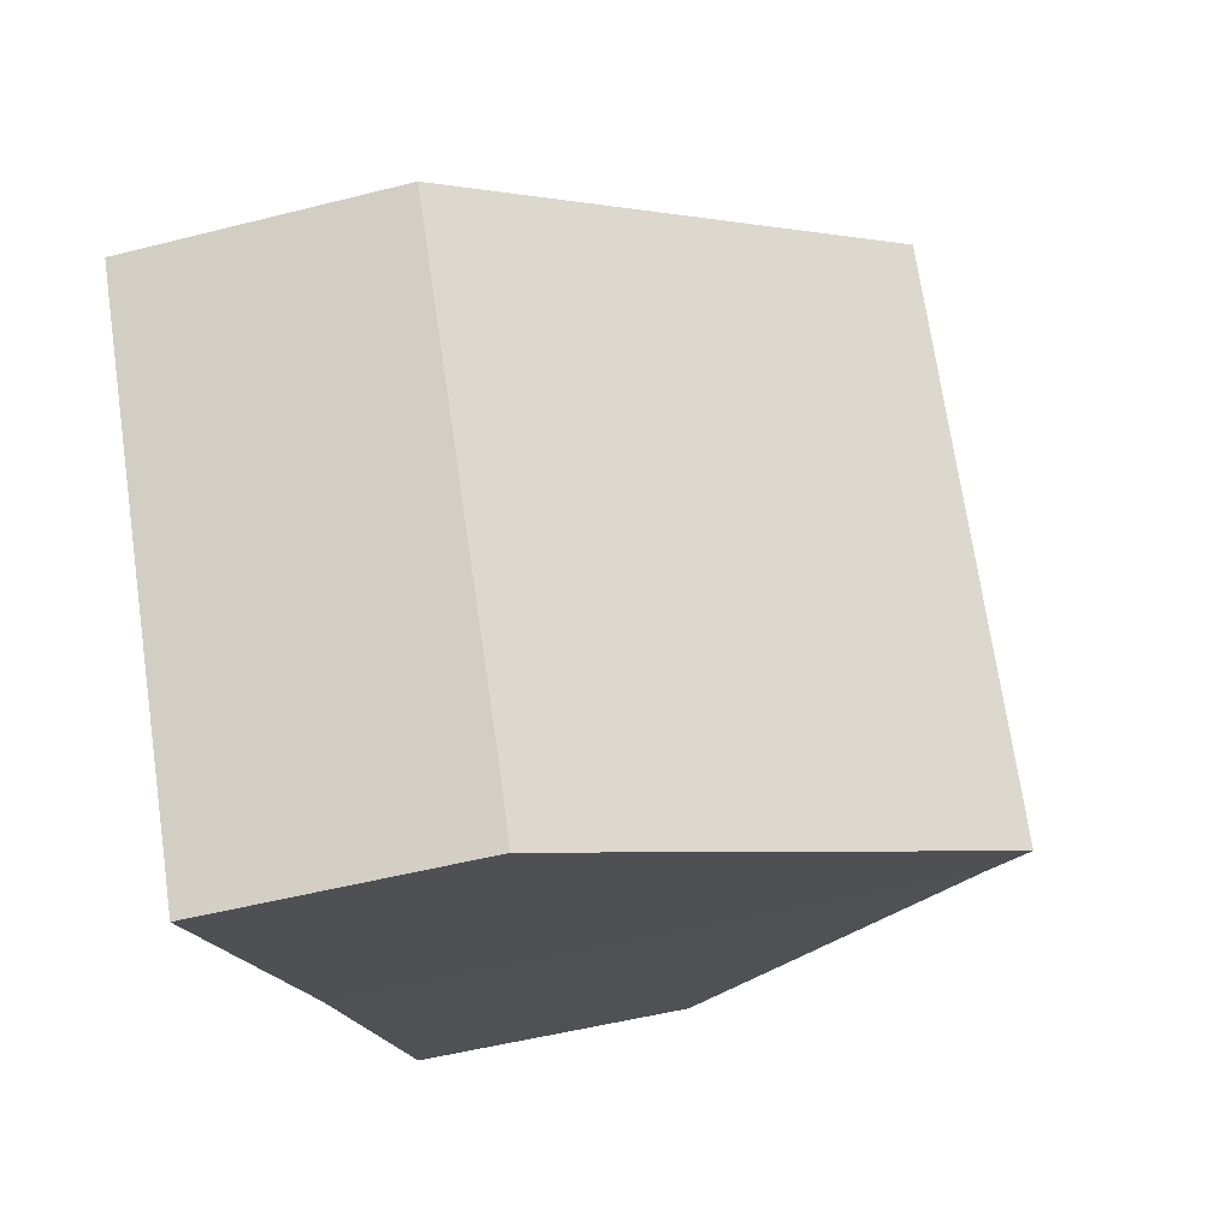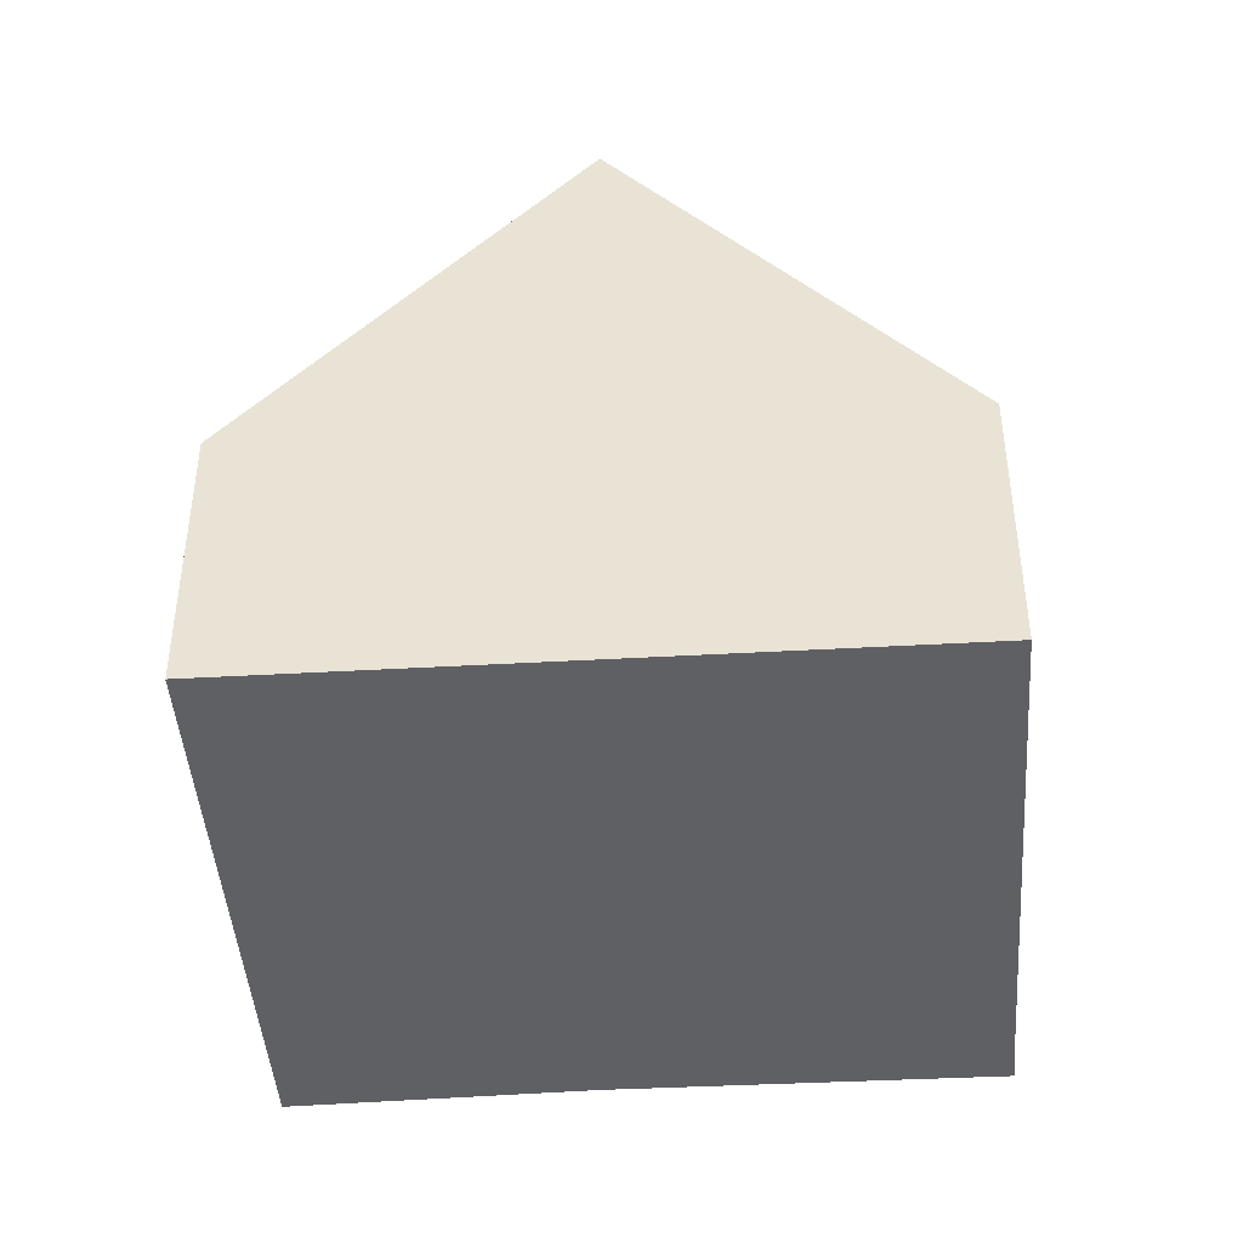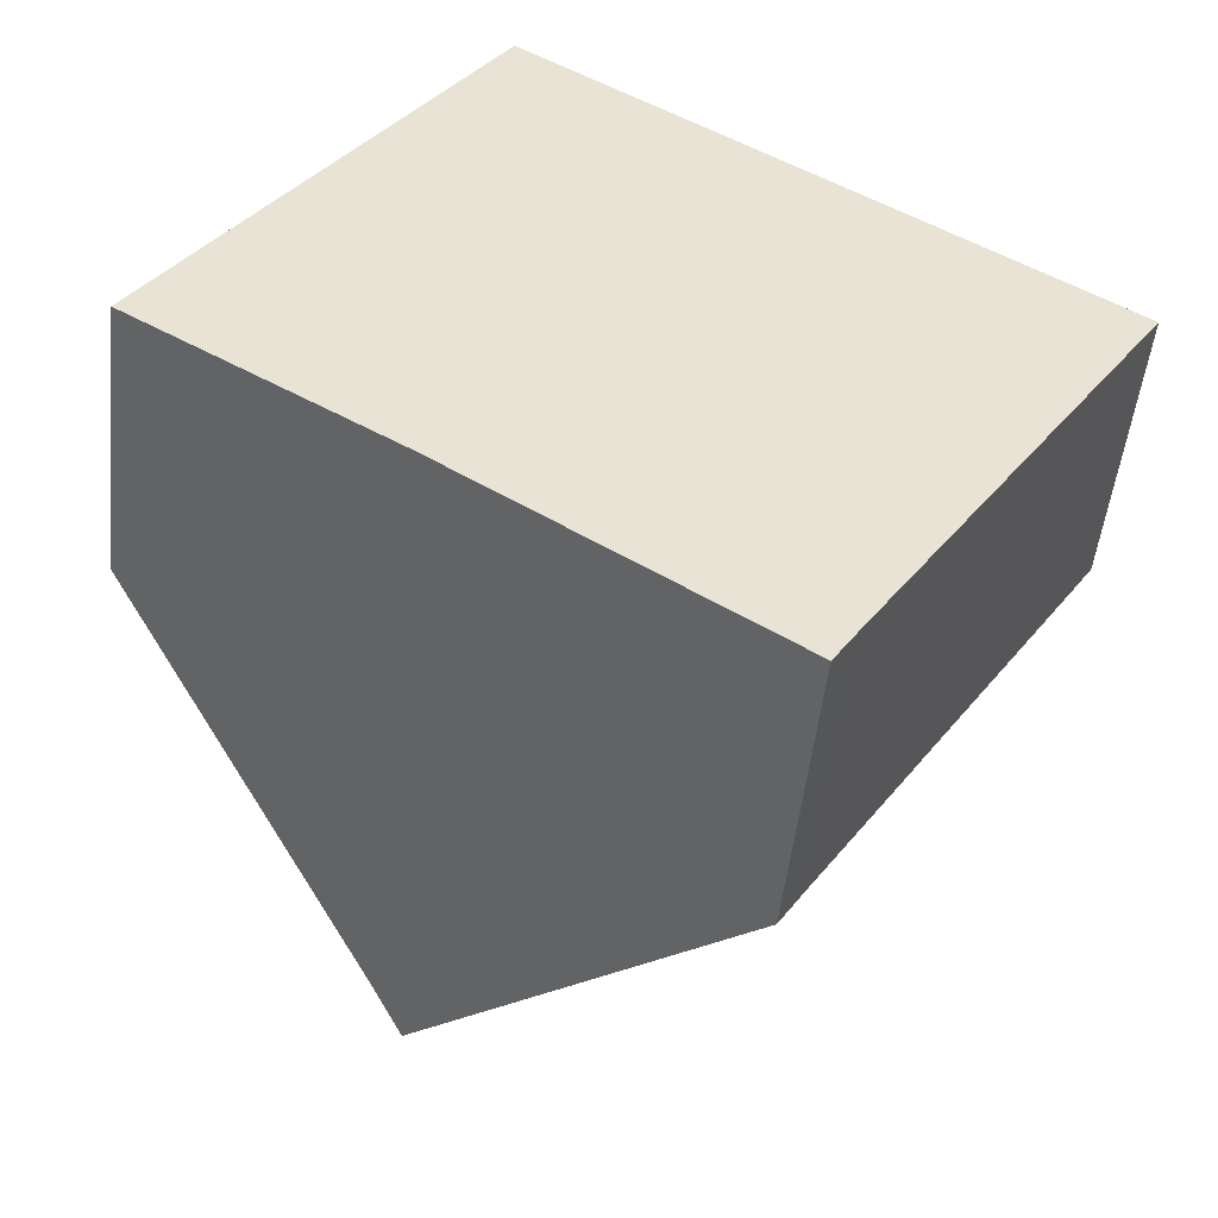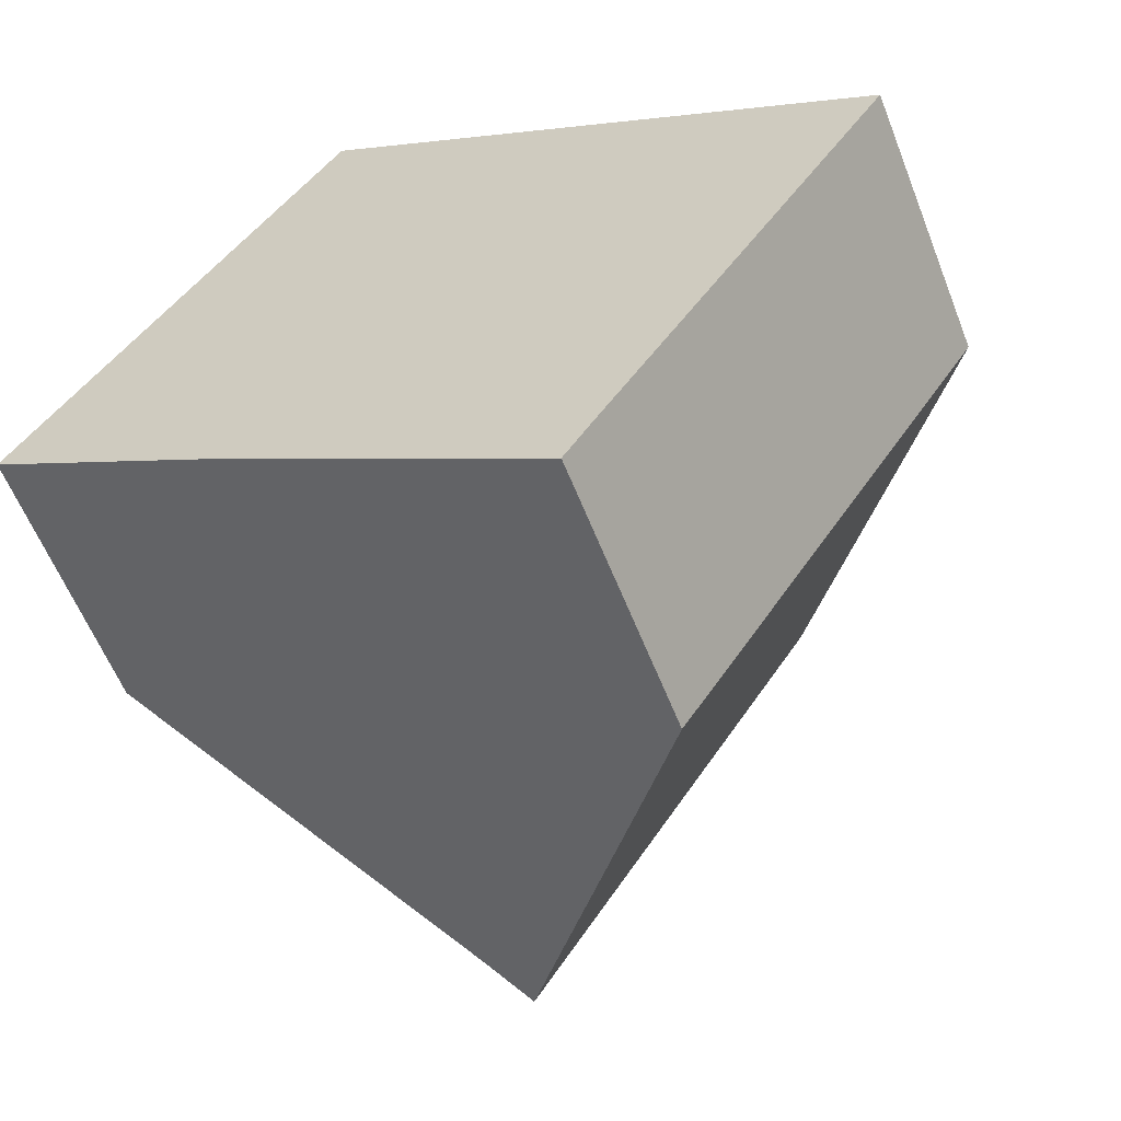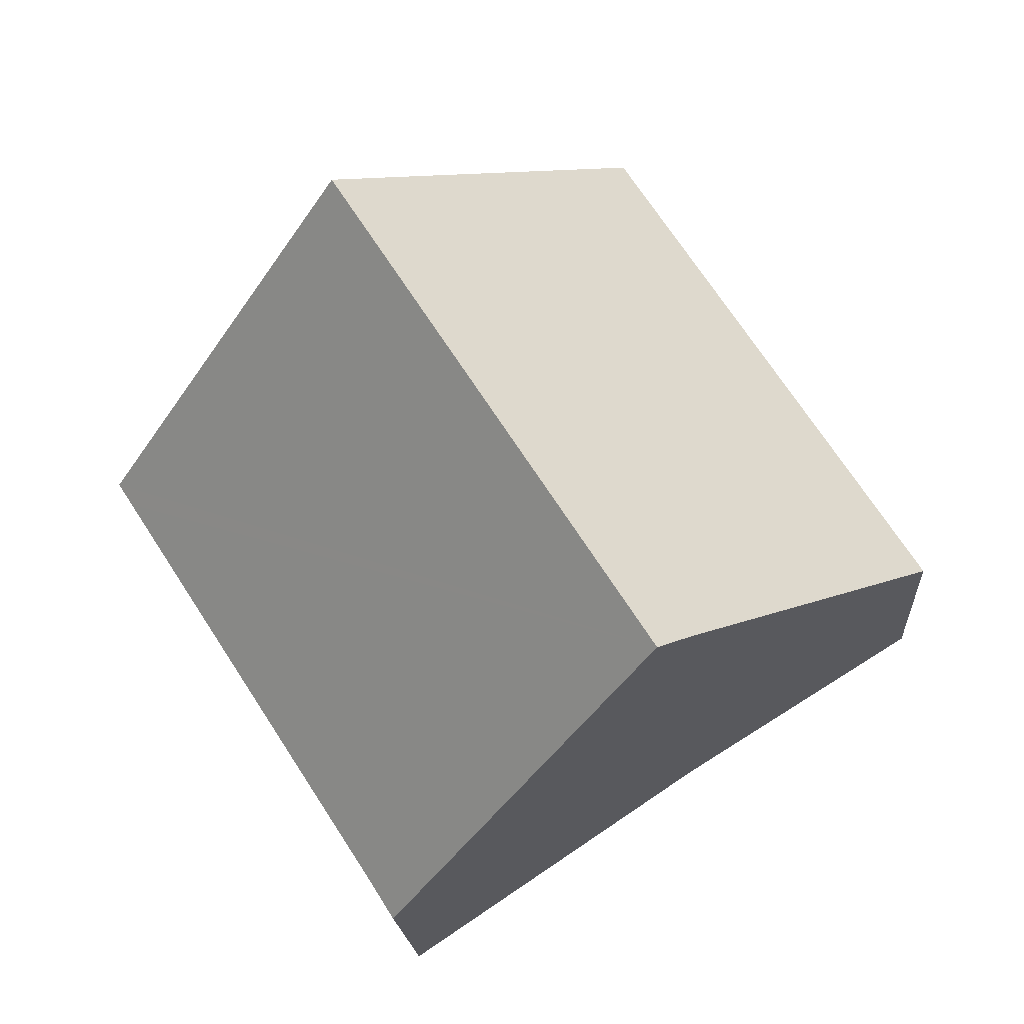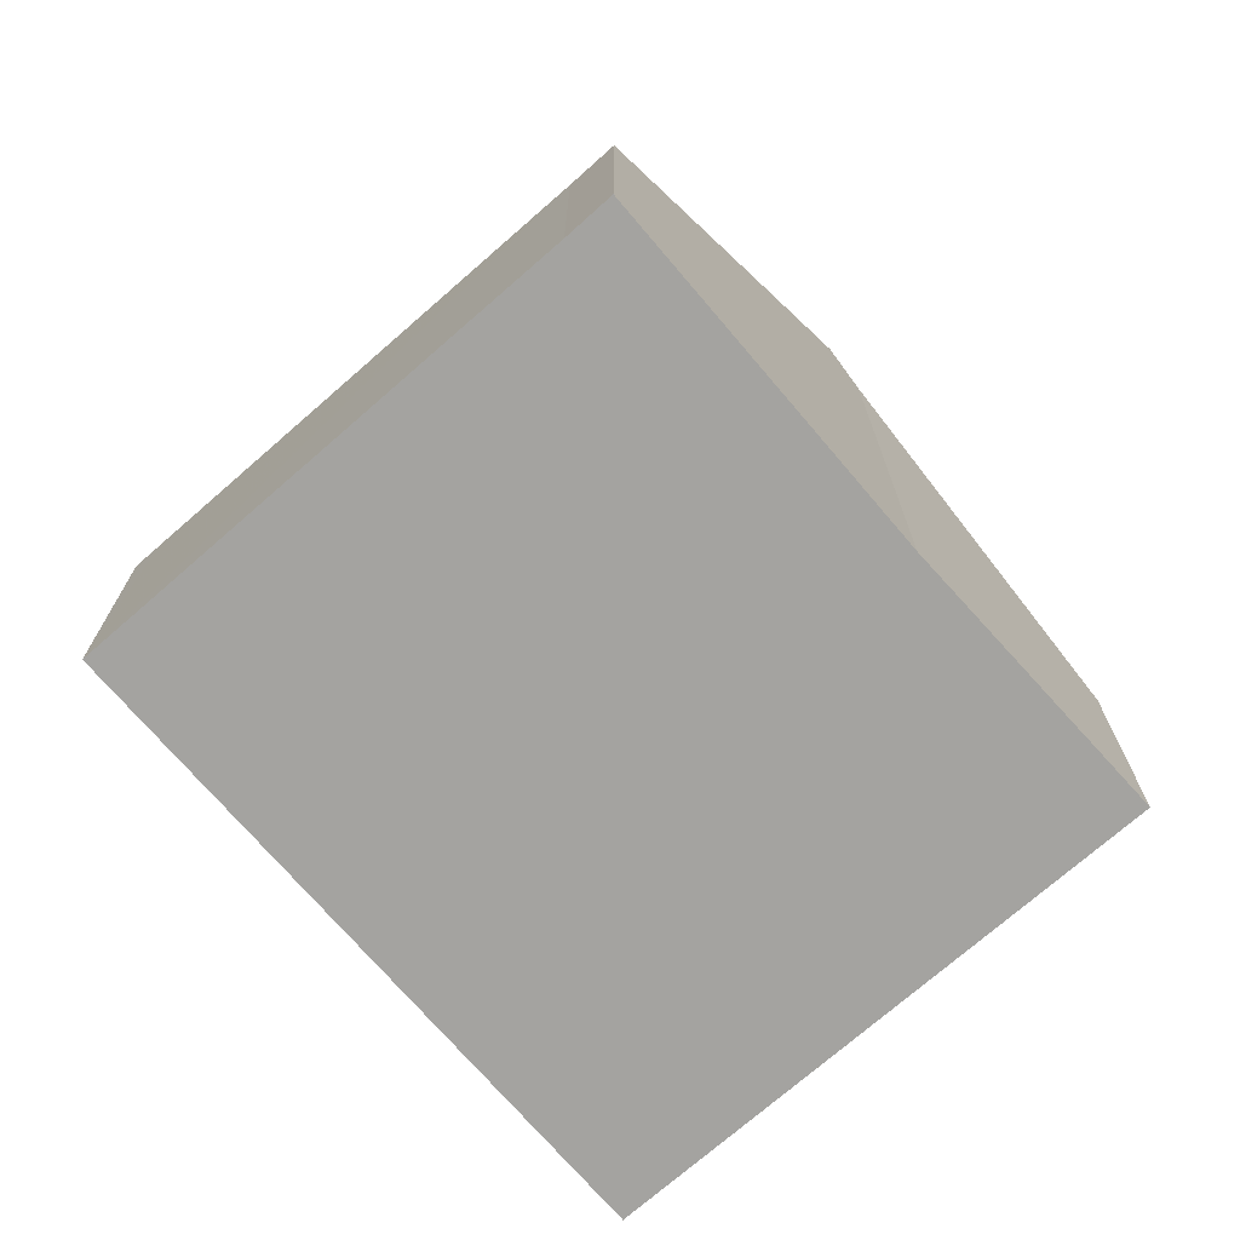
<metadata>
{"format":"obj","ext":"obj","renderer":"f3d","projection":"perspective","resolution":1024,"background":"white","views":[{"elev":-51.6,"azim":105.4,"up":"+Z"},{"elev":-44.3,"azim":37.1,"up":"+Y"},{"elev":-50.2,"azim":-6.2,"up":"+Z"},{"elev":-59.3,"azim":21.4,"up":"+Z"},{"elev":-18.2,"azim":-176.4,"up":"+Z"},{"elev":-72.8,"azim":164.1,"up":"+Y"}]}
</metadata>
<code>
v  3.703 8.356 -2.325
v  4.082 3.557 6.314
v  7.735 8.356 3.912
v  0.78 3.558 1.206
v  3.268 7.781 -2.034
v  0 3.557 2.178e-16
v  11.39 3.558 1.51
v  11.19 3.559 1.206
v  7.696 3.564 -4.191
v  7.34 3.555 -4.757
v  0 0 0
v  4.082 -3.866e-16 6.314
v  0.78 -7.385e-17 1.206
v  7.735 -2.395e-16 3.912
v  11.39 -9.246e-17 1.51
v  11.19 -7.385e-17 1.206
v  7.696 2.566e-16 -4.191
v  7.34 2.913e-16 -4.757
v  3.268 1.245e-16 -2.034
v  3.703 1.424e-16 -2.325
g defaultobject
f 1 2 3
f 2 1 4
f 4 1 5
f 4 5 6
f 7 1 3
f 1 7 8
f 1 8 9
f 1 9 10
f 11 4 6
f 4 11 2
f 2 11 12
f 12 11 13
f 12 3 2
f 3 12 7
f 7 12 14
f 7 14 15
f 15 8 7
f 8 15 9
f 9 15 16
f 9 16 17
f 9 17 10
f 10 17 18
f 19 6 5
f 6 19 11
f 18 1 10
f 1 18 5
f 5 18 19
f 19 18 20
f 14 16 15
f 16 14 17
f 17 14 12
f 17 12 13
f 17 13 18
f 18 13 20
f 20 13 19
f 19 13 11

</code>
